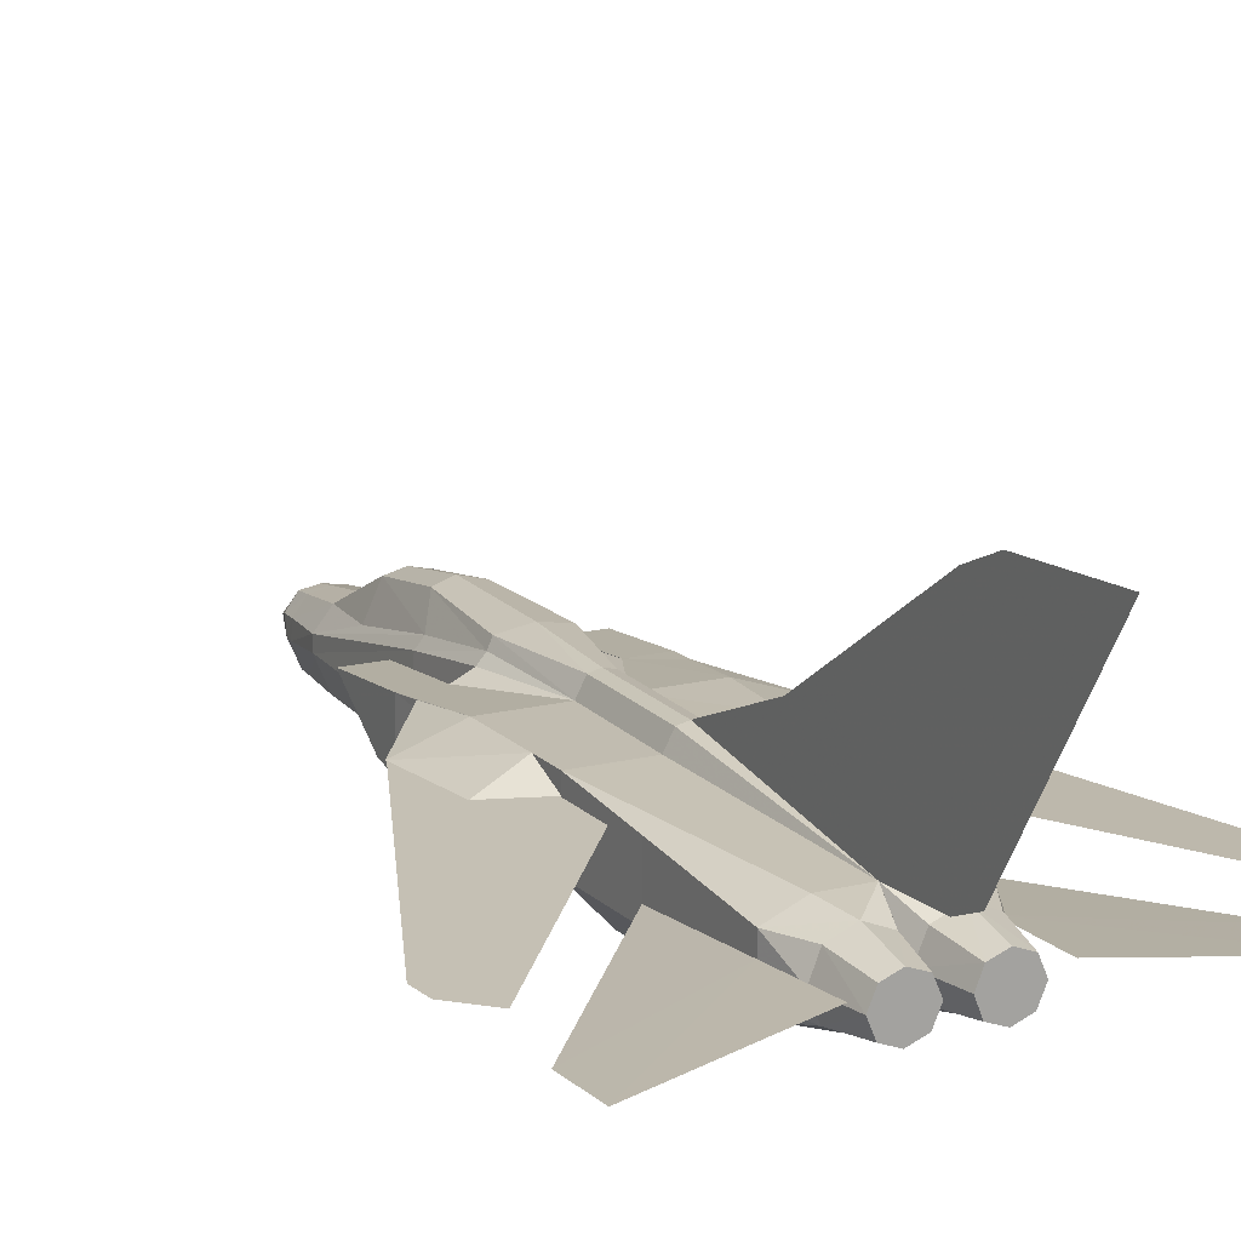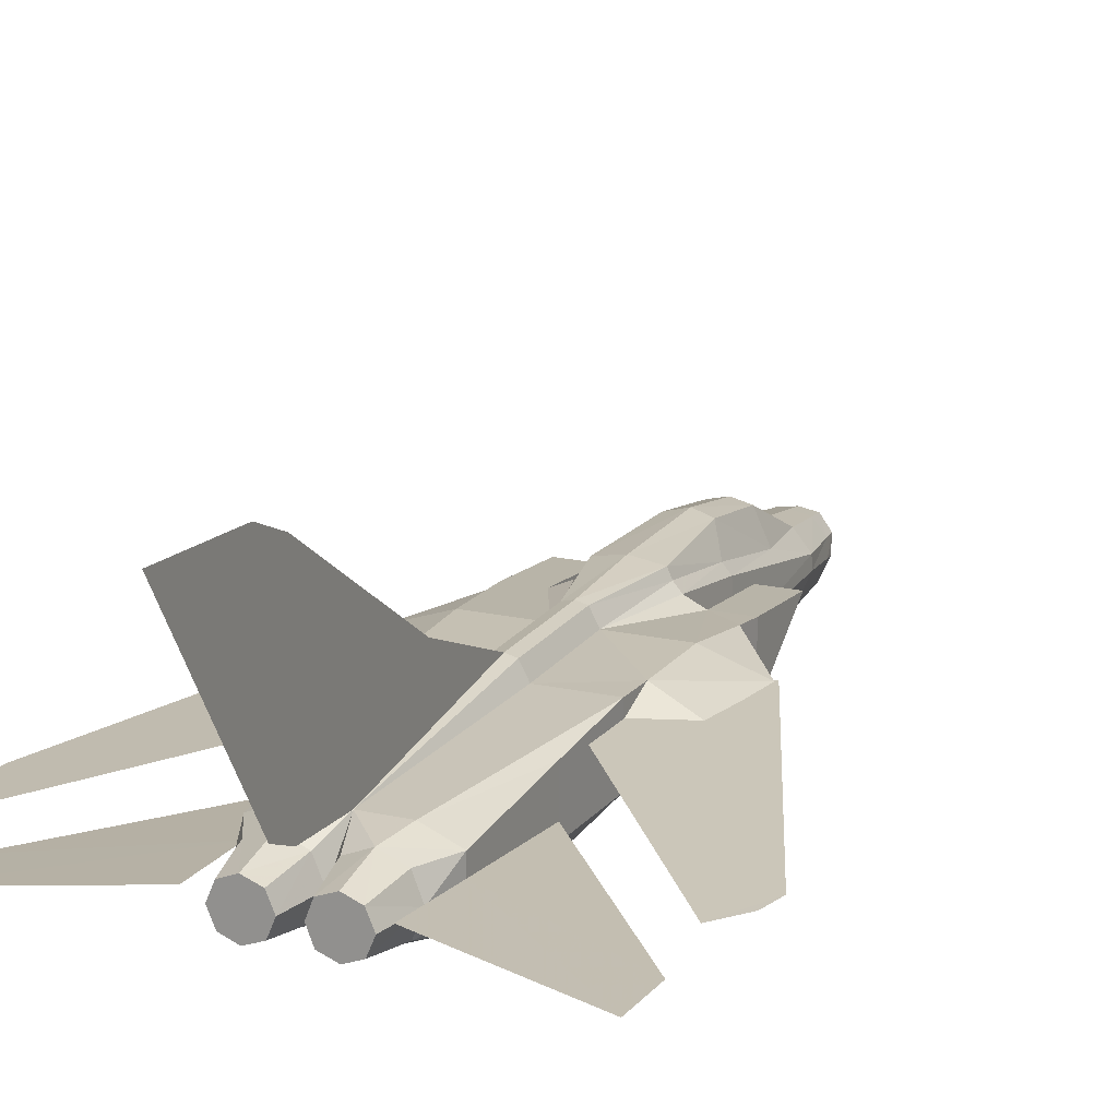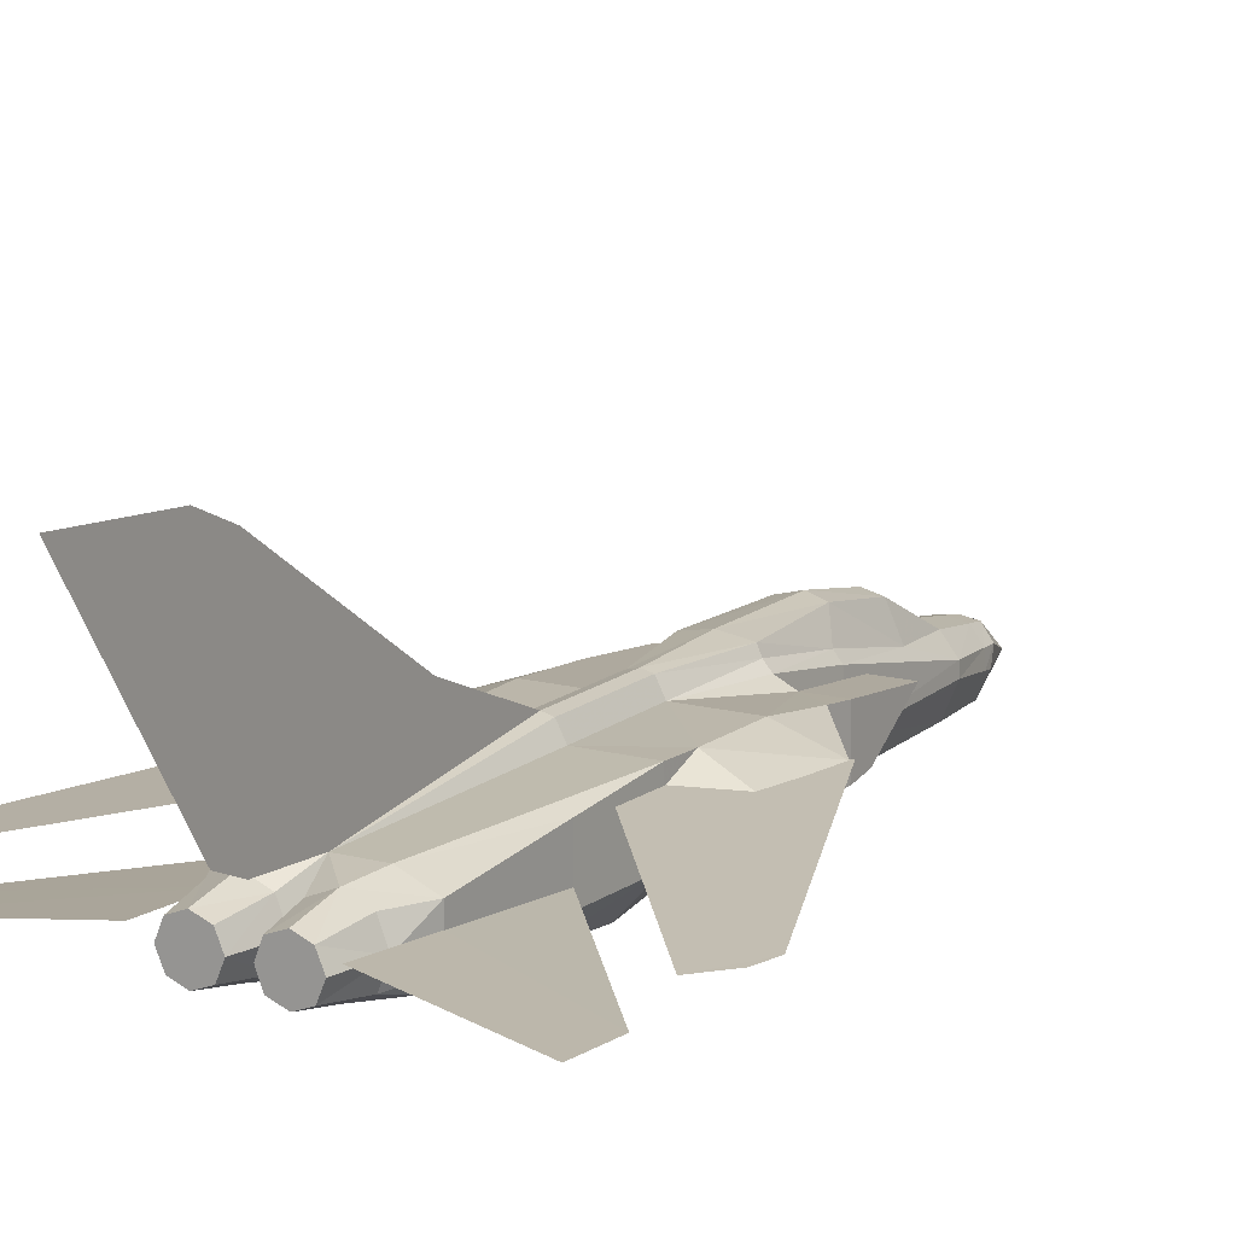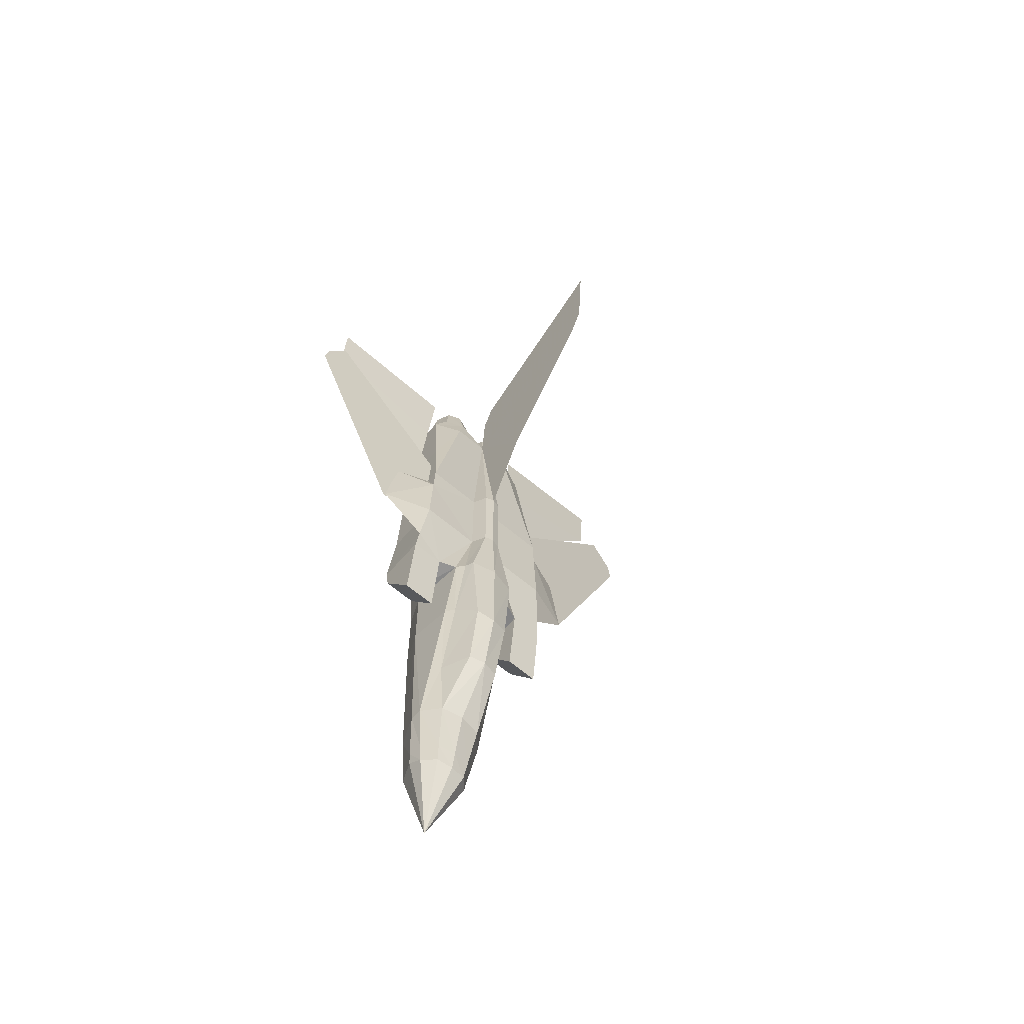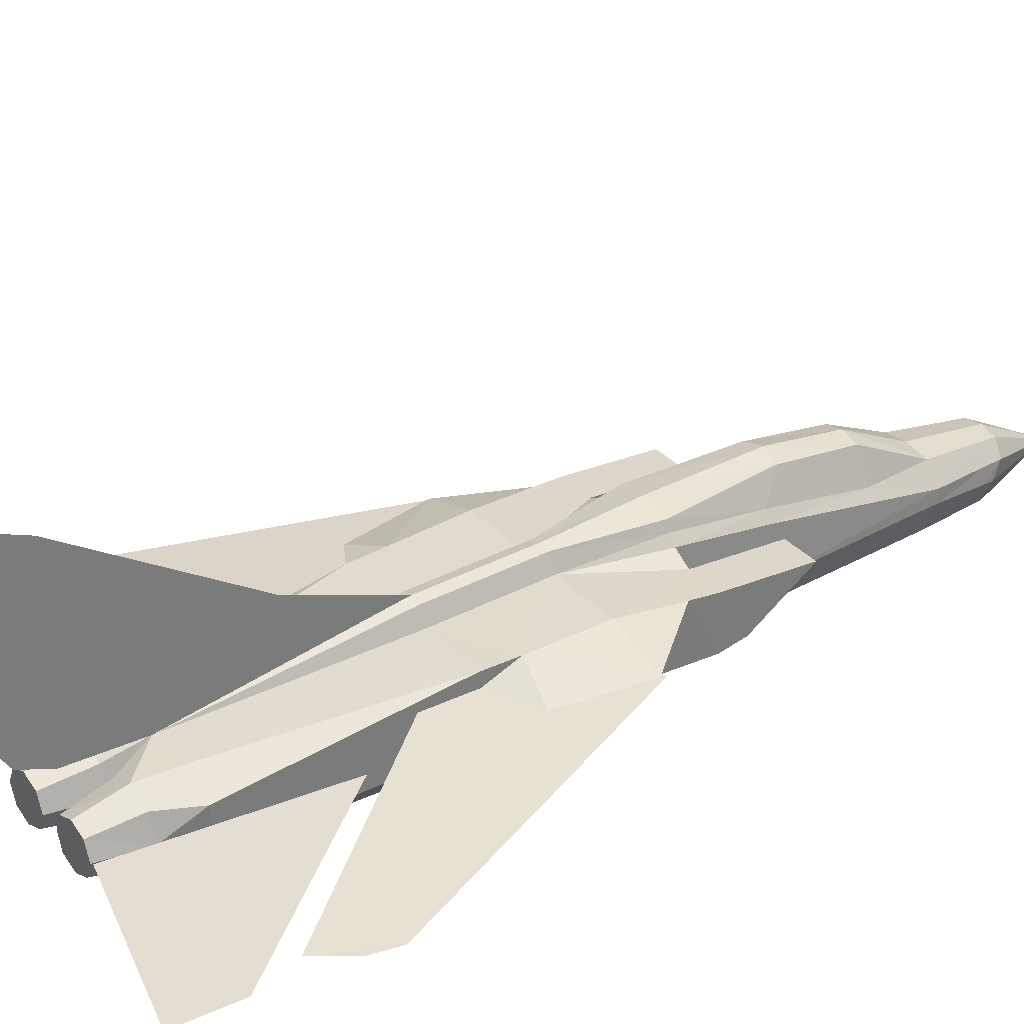
<metadata>
{"format":"obj","ext":"obj","renderer":"f3d","projection":"perspective","resolution":1024,"background":"white","views":[{"elev":16.5,"azim":-26.7,"up":"+Y"},{"elev":18.1,"azim":23.5,"up":"+Y"},{"elev":13.9,"azim":30.6,"up":"+Y"},{"elev":-64.2,"azim":139.4,"up":"+Z"},{"elev":33.4,"azim":53.9,"up":"+Y"}]}
</metadata>
<code>
v -0.03013 -0.06796 -0.5801
v -0.0319 -0.06679 -0.5683
v -0.03013 -0.05212 -0.5701
v -0.02779 -0.05388 -0.5889
v 0.02034 -0.09026 -0.5783
v -0.0002049 -0.09379 -0.5759
v -0.0002049 -0.07677 -0.661
v 0.02972 -0.06855 -0.5801
v -0.02074 -0.09026 -0.5783
v -0.02192 -0.08968 -0.5648
v -0.0002049 -0.09379 -0.5642
v 0.02738 -0.05388 -0.5889
v 0.01623 -0.04097 -0.5918
v -0.0002049 -0.03862 -0.593
v 0.01799 -0.03803 -0.5718
v 0.02972 -0.05212 -0.5701
v -0.01664 -0.04097 -0.5918
v -0.0184 -0.03803 -0.5718
v -0.0002049 -0.0351 -0.5724
v 0.02151 -0.08968 -0.5648
v 0.03148 -0.06679 -0.5683
v -0.0002049 0.02124 -0.3805
v -0.01898 0.01713 -0.3752
v -0.02661 0.01596 -0.272
v -0.0002049 0.02124 -0.2696
v -0.03072 0.007154 -0.2714
v -0.0319 -0.005758 -0.3565
v -0.01722 0.004219 -0.4527
v -0.02309 -0.02982 -0.5178
v -0.03072 -0.02571 -0.4533
v -0.0002049 0.008327 -0.4527
v -0.0002049 -0.02571 -0.5167
v 0.0262 0.01596 -0.272
v 0.01857 0.01713 -0.3752
v 0.03148 -0.005758 -0.3565
v 0.03031 0.007154 -0.2714
v 0.03031 -0.02571 -0.4533
v 0.02268 -0.02982 -0.5178
v 0.01681 0.004219 -0.4527
v -0.05537 -0.05564 -0.2954
v -0.05537 -0.05975 -0.2696
v -0.08941 -0.05975 -0.2696
v -0.08941 -0.05564 -0.2954
v 0.04264 -0.05975 -0.3547
v 0.03031 -0.0885 -0.3547
v 0.02562 -0.08909 -0.5167
v 0.03618 -0.06386 -0.5167
v -0.0002049 -0.09379 -0.5167
v 0.07256 -0.05975 0.007389
v 0.06787 -0.05975 0.1218
v 0.05613 -0.07325 0.1218
v 0.05026 -0.08498 0.006802
v 0.07667 -0.01397 -0.07829
v 0.07785 -0.0216 -0.1147
v 0.1189 -0.01749 -0.1035
v 0.1318 -0.01749 -0.1845
v 0.08078 -0.02102 -0.1845
v 0.08665 -0.006344 -0.2438
v -0.05948 -0.05975 -0.1845
v -0.08119 -0.05975 -0.1845
v -0.04305 -0.05975 -0.2696
v -0.07708 -0.05975 -0.07829
v -0.0002049 -0.07266 0.1218
v 0.008598 -0.06386 0.1559
v -0.0002049 -0.04273 0.1559
v 0.02972 -0.07266 0.1559
v 0.05085 -0.06386 0.1559
v 0.07667 -0.05975 -0.07829
v 0.05907 -0.05975 -0.1845
v 0.08078 -0.05975 -0.1845
v 0.04264 -0.05975 -0.2696
v 0.05496 -0.05975 -0.2696
v 0.089 -0.05975 -0.2696
v 0.089 -0.05564 -0.2954
v 0.05496 -0.05564 -0.2954
v 0.02914 -0.09379 -0.1839
v -0.0002049 -0.09379 -0.1845
v -0.0002049 -0.09379 -0.2696
v 0.03031 -0.0885 -0.2696
v 0.04557 -0.09437 -0.0777
v -0.0002049 -0.09379 -0.07829
v -0.0002049 -0.09379 -0.3547
v -0.03072 -0.0885 -0.3547
v -0.02603 -0.08909 -0.5167
v -0.03072 -0.0885 -0.2696
v -0.04305 -0.05975 -0.3547
v -0.02955 -0.09379 -0.1839
v -0.04598 -0.09437 -0.0777
v -0.05067 -0.08498 0.006802
v -0.07298 -0.05975 0.007389
v -0.05654 -0.07325 0.1218
v -0.05126 -0.06386 0.1559
v -0.06828 -0.05975 0.1218
v -0.03013 -0.07266 0.1559
v -0.009008 -0.06386 0.1559
v -0.03659 -0.06386 -0.5167
v -0.07826 -0.0216 -0.1147
v -0.1193 -0.01749 -0.1035
v -0.1322 -0.01749 -0.1845
v -0.08119 -0.02102 -0.1845
v -0.08706 -0.006344 -0.2438
v -0.07708 -0.01397 -0.07829
v -0.07826 0.0001104 -0.1123
v -0.06828 -0.03803 0.1218
v -0.07298 -0.04684 0.007389
v -0.06417 -0.03217 0.2034
v -0.2085 -0.04684 0.1817
v -0.2085 -0.04273 0.241
v -0.07708 -0.0216 -0.07829
v -0.06828 -0.0216 0.1218
v -0.07298 -0.009279 0.007389
v -0.05537 -0.01749 -0.3547
v -0.08941 -0.01749 -0.3547
v -0.08941 -0.008692 -0.2696
v -0.05537 -0.008692 -0.2696
v -0.07708 0.0001104 -0.07829
v -0.08119 0.0001104 -0.1845
v -0.03835 -0.05975 -0.5167
v -0.03776 -0.04742 -0.5173
v 0.03794 -0.05975 -0.5167
v 0.03735 -0.04742 -0.5173
v 0.03853 -0.01456 -0.3565
v 0.03735 -0.001063 -0.2714
v -0.03894 -0.01456 -0.3565
v -0.03776 -0.001063 -0.2714
v -0.0002049 -0.008692 0.1218
v -0.009008 -0.0216 0.1559
v -0.05948 -0.04273 0.1559
v -0.05126 -0.0216 0.1559
v -0.03013 -0.0128 0.1559
v -0.03835 -0.008692 0.1218
v 0.07256 -0.04684 0.007389
v 0.07256 -0.009279 0.007389
v 0.06787 -0.0216 0.1218
v 0.06787 -0.03803 0.1218
v -0.0002049 0.01713 -0.07829
v -0.009594 0.01478 -0.07829
v -0.01722 0.0001104 -0.07829
v -0.009594 0.01478 -0.1845
v -0.01722 0.0001104 -0.1845
v 0.2081 -0.04684 0.1817
v -0.0002049 0.01713 -0.1845
v 0.05496 -0.008692 -0.2696
v 0.089 -0.008692 -0.2696
v 0.089 -0.01749 -0.3547
v 0.05496 -0.01749 -0.3547
v 0.01681 0.0001104 -0.1845
v 0.08078 0.0001104 -0.1845
v 0.07667 0.0001104 -0.07829
v 0.01681 0.0001104 -0.07829
v 0.03794 -0.008692 0.1218
v 0.07667 -0.0216 -0.07829
v 0.009185 0.01478 -0.1845
v 0.009185 0.01478 -0.07829
v 0.06376 -0.03217 0.2034
v 0.2081 -0.04273 0.241
v 0.07785 -0.0004759 -0.1123
v 0.008598 -0.0216 0.1559
v 0.02972 -0.0128 0.1559
v 0.05085 -0.0216 0.1559
v 0.05907 -0.04273 0.1559
v -0.07063 -0.01345 -0.1367
v -0.008832 -0.008751 -0.1112
v -0.01986 -0.009279 -0.1437
v -0.242 -0.03017 0.09301
v -0.2137 -0.02853 0.1472
v -0.1314 -0.01779 -0.1846
v -0.2392 -0.03023 0.1161
v 0.0684 -0.01227 -0.137
v 0.008833 -0.006932 -0.1159
v 0.01857 -0.007636 -0.1448
v 0.2409 -0.02953 0.0919
v 0.2148 -0.02747 0.1492
v 0.133 -0.01791 -0.1893
v 0.2351 -0.02911 0.1184
v -0.0002049 -0.004584 0.1899
v -0.0002049 0.008327 0.2198
v -0.0002049 0.1955 0.339
v -0.0002049 0.1873 0.228
v -0.0002049 0.1703 0.1899
v -0.0002049 0.05938 0.02382
v 0.02972 -0.0216 0.1987
v 0.01447 -0.02747 0.1987
v 0.008598 -0.04273 0.1987
v 0.01447 -0.05799 0.1987
v 0.02972 -0.06386 0.1987
v 0.0444 -0.05799 0.1987
v 0.05085 -0.04273 0.1987
v 0.0444 -0.02747 0.1987
v -0.04481 -0.02747 0.1987
v -0.05126 -0.04273 0.1987
v -0.04481 -0.05799 0.1987
v -0.03013 -0.06386 0.1987
v -0.01488 -0.05799 0.1987
v -0.008421 -0.04273 0.1987
v -0.01488 -0.02747 0.1987
v -0.03013 -0.0216 0.1987
f 1 2 3
f 5 6 7
f 8 5 7
f 9 10 2
f 6 11 10
f 12 8 7
f 13 12 7
f 14 13 7
f 13 15 16
f 17 18 19
f 4 3 18
f 14 19 15
f 5 20 11
f 8 21 20
f 12 16 21
f 7 6 9
f 7 9 1
f 7 1 4
f 7 4 17
f 7 17 14
f 22 23 24
f 26 24 23
f 28 29 30
f 31 32 29
f 31 29 28
f 25 33 34
f 35 34 33
f 37 38 39
f 38 32 31
f 39 38 31
f 34 35 37
f 22 34 39
f 31 28 23
f 28 30 27
f 40 41 42
f 44 45 46
f 21 47 46
f 20 46 48
f 49 50 51
f 53 54 55
f 56 57 58
f 59 60 42
f 57 56 55
f 60 59 62
f 63 64 65
f 64 63 66
f 51 66 63
f 67 66 51
f 51 50 67
f 68 69 70
f 71 72 73
f 74 73 72
f 76 77 78
f 76 78 79
f 79 71 69
f 79 69 76
f 80 52 51
f 68 49 52
f 76 80 81
f 69 68 80
f 48 82 83
f 83 85 61
f 87 88 62
f 77 81 88
f 88 89 90
f 81 63 91
f 87 59 85
f 59 61 85
f 85 78 87
f 82 78 85
f 92 93 91
f 91 94 92
f 63 94 91
f 94 63 95
f 45 79 78
f 65 95 63
f 44 71 79
f 46 45 82
f 78 77 87
f 96 84 83
f 97 98 99
f 10 84 96
f 101 100 99
f 11 48 84
f 89 91 93
f 98 97 102
f 102 103 98
f 90 93 104
f 97 109 102
f 104 110 111
f 112 113 114
f 103 102 116
f 117 101 99
f 2 118 119
f 3 119 29
f 18 29 32
f 96 118 2
f 103 117 99
f 21 120 47
f 121 122 44
f 122 123 71
f 99 98 103
f 124 125 26
f 120 44 47
f 126 127 65
f 128 93 92
f 35 36 123
f 110 104 93
f 129 110 128
f 110 129 130
f 131 110 130
f 126 131 130
f 130 127 126
f 19 32 38
f 15 38 121
f 16 121 120
f 96 86 118
f 86 61 125
f 118 86 124
f 41 40 112
f 43 42 114
f 132 133 134
f 41 115 125
f 136 137 126
f 138 126 137
f 139 140 138
f 142 139 137
f 143 144 145
f 143 146 75
f 145 144 73
f 123 143 72
f 123 72 71
f 143 147 148
f 125 115 140
f 58 57 70
f 26 125 140
f 149 150 126
f 133 132 49
f 142 153 33
f 153 147 36
f 147 123 36
f 147 143 123
f 136 154 153
f 154 150 147
f 154 126 150
f 126 154 136
f 132 135 50
f 61 41 125
f 55 157 53
f 53 152 54
f 149 53 157
f 114 101 117
f 56 58 148
f 126 158 159
f 159 151 126
f 159 134 151
f 159 160 134
f 161 134 160
f 161 50 135
f 67 50 161
f 24 26 140
f 25 24 139
f 116 102 109
f 131 126 138
f 65 158 126
f 157 55 56
f 56 148 157
f 114 42 60
f 68 54 152
f 68 70 57
f 157 150 149
f 157 148 147
f 97 100 60
f 109 97 62
f 138 140 117
f 116 138 103
f 119 124 27
f 119 30 29
f 37 35 122
f 38 37 121
f 151 134 133
f 151 133 149
f 111 110 131
f 116 111 131
f 182 183 184
f 190 191 192
f 40 43 113
f 146 145 74
f 185 64 66
f 185 184 65
f 65 184 183
f 183 182 159
f 95 65 195
f 193 94 95
f 192 92 94
f 127 196 195
f 191 128 92
f 129 128 191
f 129 190 197
f 127 130 197
f 159 182 189
f 189 188 161
f 187 67 161
f 186 66 67
f 106 104 107
f 108 107 104
f 108 107 104
f 106 104 107
f 107 104 105
f 105 104 107
f 105 104 107
f 107 104 105
f 141 135 132
f 132 135 141
f 132 135 141
f 141 135 132
f 155 135 141
f 156 141 135
f 156 141 135
f 155 135 141
f 162 163 164
f 164 163 162
f 162 165 166
f 163 166 165
f 162 167 165
f 165 167 162
f 165 168 166
f 166 168 165
f 164 163 162
f 162 163 164
f 163 166 165
f 162 165 166
f 165 167 162
f 162 167 165
f 166 168 165
f 165 168 166
f 169 170 171
f 171 170 169
f 169 172 173
f 170 173 172
f 169 174 172
f 172 174 169
f 172 175 173
f 173 175 172
f 171 170 169
f 169 170 171
f 170 173 172
f 169 172 173
f 172 174 169
f 169 174 172
f 173 175 172
f 172 175 173
f 126 176 177
f 177 176 126
f 126 177 178
f 181 180 179
f 126 181 136
f 136 181 126
f 177 176 126
f 126 176 177
f 181 180 179
f 126 177 178
f 136 181 126
f 126 181 136
f 126 176 177
f 177 176 126
f 126 177 178
f 181 180 179
f 126 181 136
f 136 181 126
f 177 176 126
f 126 176 177
f 181 180 179
f 126 177 178
f 136 181 126
f 126 181 136
f 1 3 4
f 9 2 1
f 6 10 9
f 13 16 12
f 17 19 14
f 4 18 17
f 14 15 13
f 5 11 6
f 8 20 5
f 12 21 8
f 22 24 25
f 26 23 27
f 25 34 22
f 35 33 36
f 34 37 39
f 22 39 31
f 31 23 22
f 28 27 23
f 40 42 43
f 44 46 47
f 21 46 20
f 20 48 11
f 49 51 52
f 59 42 41
f 59 41 61
f 57 55 54
f 71 73 70
f 71 70 69
f 74 72 75
f 80 51 63
f 80 63 81
f 68 52 80
f 76 81 77
f 69 80 76
f 48 83 84
f 83 61 86
f 87 62 59
f 77 88 87
f 88 90 62
f 81 91 89
f 81 89 88
f 82 85 83
f 45 78 82
f 44 79 45
f 46 82 48
f 96 83 86
f 97 99 100
f 10 96 2
f 11 84 10
f 89 93 90
f 90 104 105
f 104 111 105
f 112 114 115
f 2 119 3
f 3 29 18
f 18 32 19
f 121 44 120
f 122 71 44
f 124 26 27
f 35 123 122
f 110 93 128
f 19 38 15
f 15 121 16
f 16 120 21
f 86 125 124
f 118 124 119
f 41 112 115
f 43 114 113
f 132 134 135
f 139 138 137
f 142 137 136
f 143 145 146
f 143 75 72
f 145 73 74
f 143 148 58
f 143 58 144
f 58 70 73
f 58 73 144
f 149 126 151
f 133 49 68
f 133 68 152
f 133 152 53
f 133 53 149
f 142 33 25
f 153 36 33
f 136 153 142
f 154 147 153
f 132 50 49
f 114 117 140
f 114 140 115
f 161 135 134
f 24 140 139
f 25 139 142
f 116 109 62
f 116 62 90
f 116 90 105
f 116 105 111
f 131 138 116
f 114 60 100
f 114 100 101
f 68 57 54
f 157 147 150
f 97 60 62
f 138 117 103
f 119 27 30
f 37 122 121
f 182 184 185
f 182 185 186
f 182 186 187
f 182 187 188
f 182 188 189
f 190 192 193
f 190 193 194
f 190 194 195
f 190 195 196
f 190 196 197
f 40 113 112
f 146 74 75
f 185 66 186
f 185 65 64
f 65 183 158
f 183 159 158
f 95 195 194
f 193 95 194
f 192 94 193
f 127 195 65
f 191 92 192
f 129 191 190
f 129 197 130
f 127 197 196
f 159 189 160
f 189 161 160
f 187 161 188
f 186 67 187
f 106 107 108
f 108 104 106
f 108 104 106
f 106 107 108
f 155 141 156
f 156 135 155
f 156 135 155
f 155 141 156
f 162 166 163
f 163 165 162
f 163 165 162
f 162 166 163
f 169 173 170
f 170 172 169
f 170 172 169
f 169 173 170
f 126 178 179
f 126 179 180
f 126 180 181
f 181 179 178
f 181 178 177
f 181 177 126
f 181 179 178
f 181 178 177
f 181 177 126
f 126 178 179
f 126 179 180
f 126 180 181
f 126 178 179
f 126 179 180
f 126 180 181
f 181 179 178
f 181 178 177
f 181 177 126
f 181 179 178
f 181 178 177
f 181 177 126
f 126 178 179
f 126 179 180
f 126 180 181

</code>
